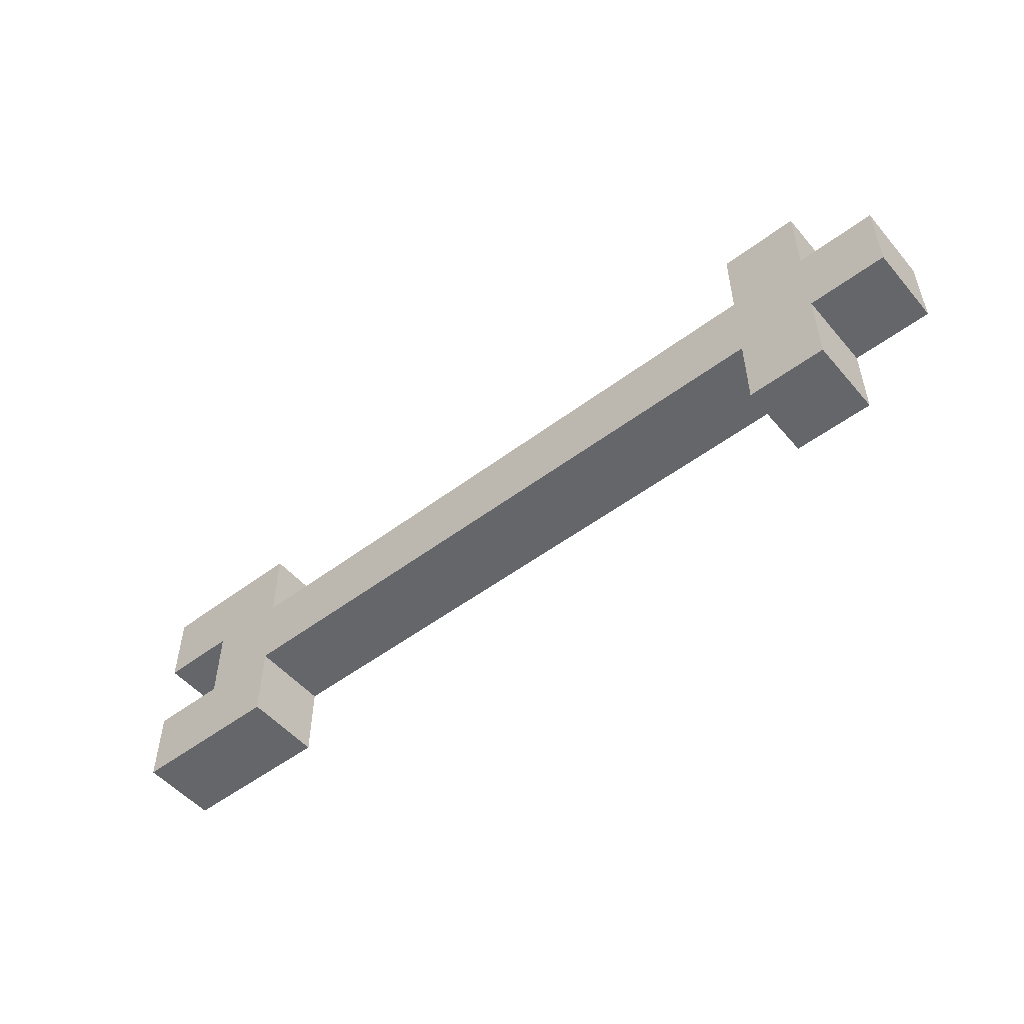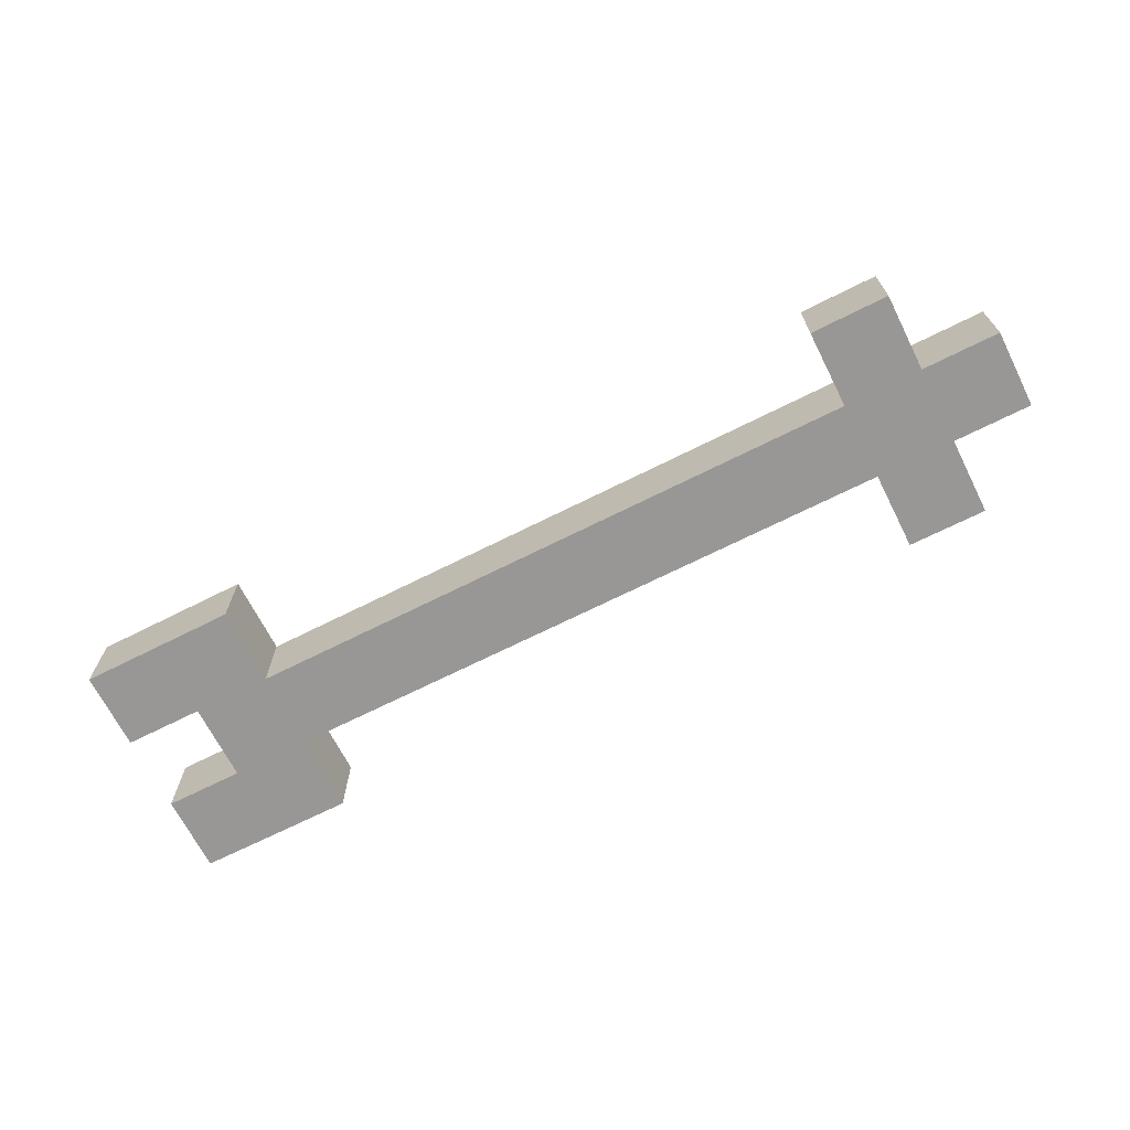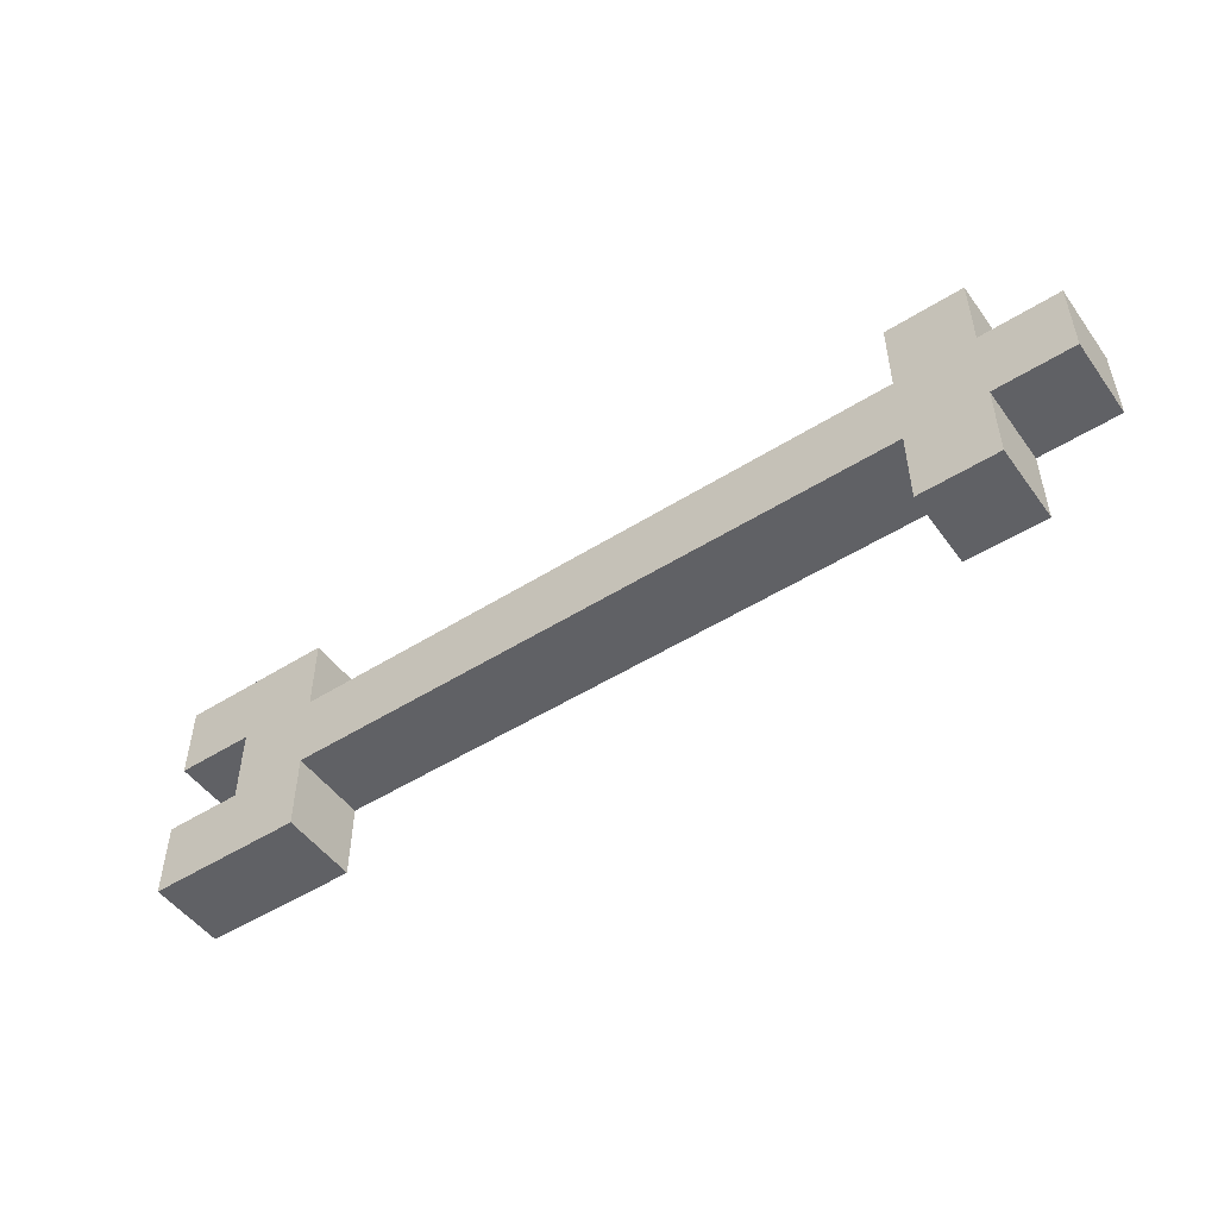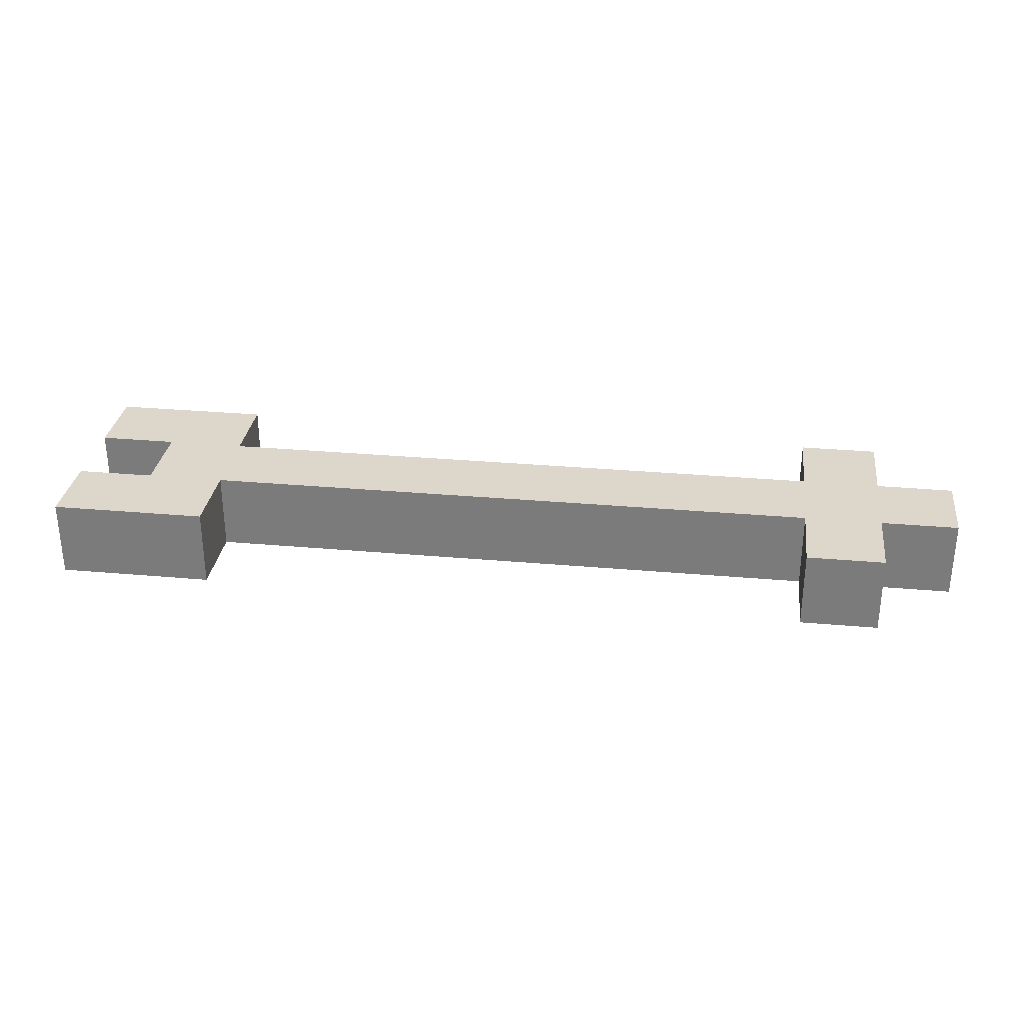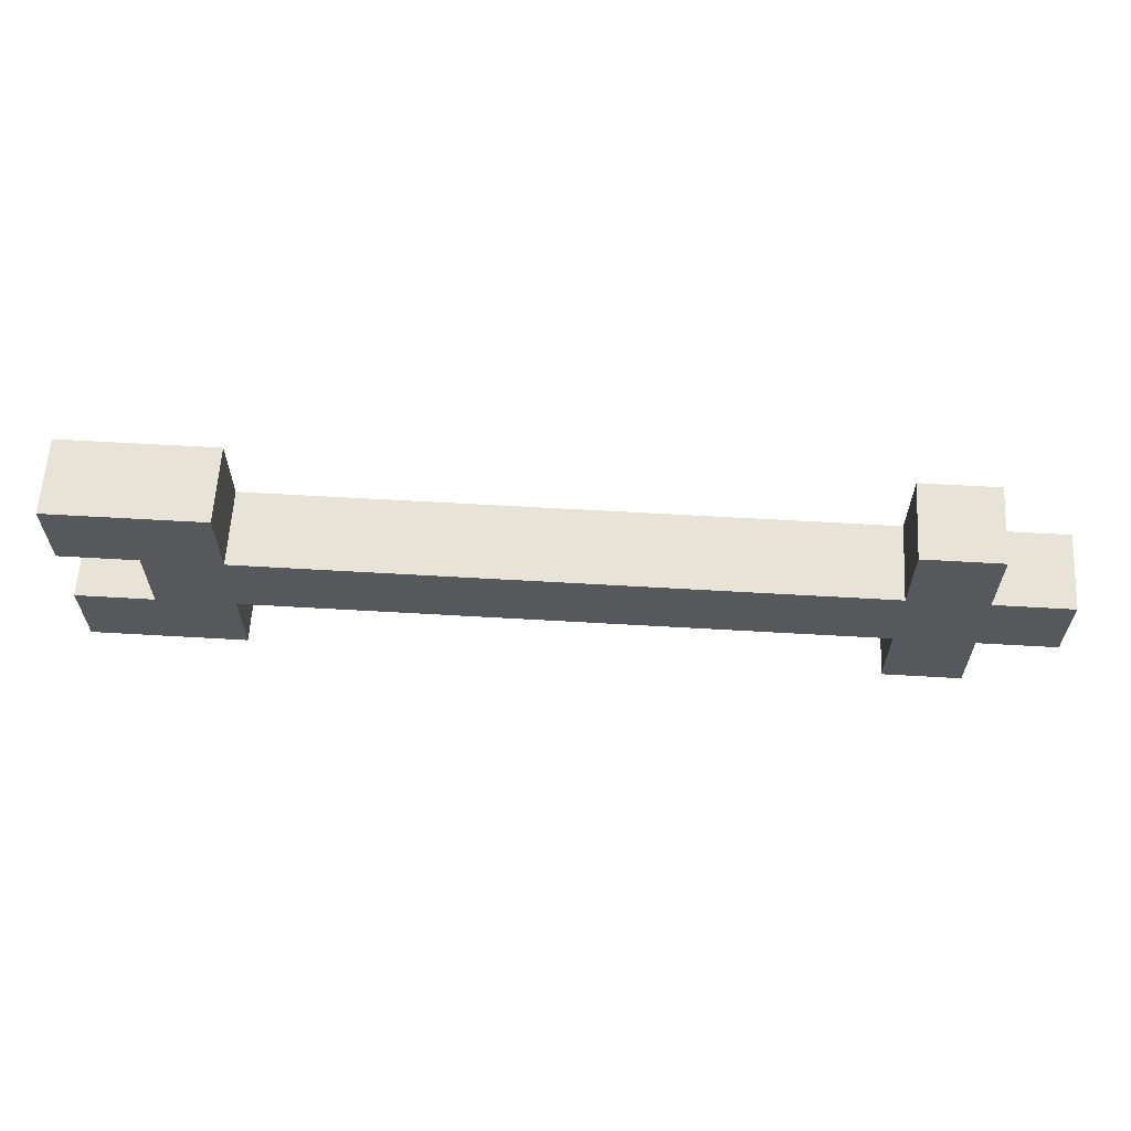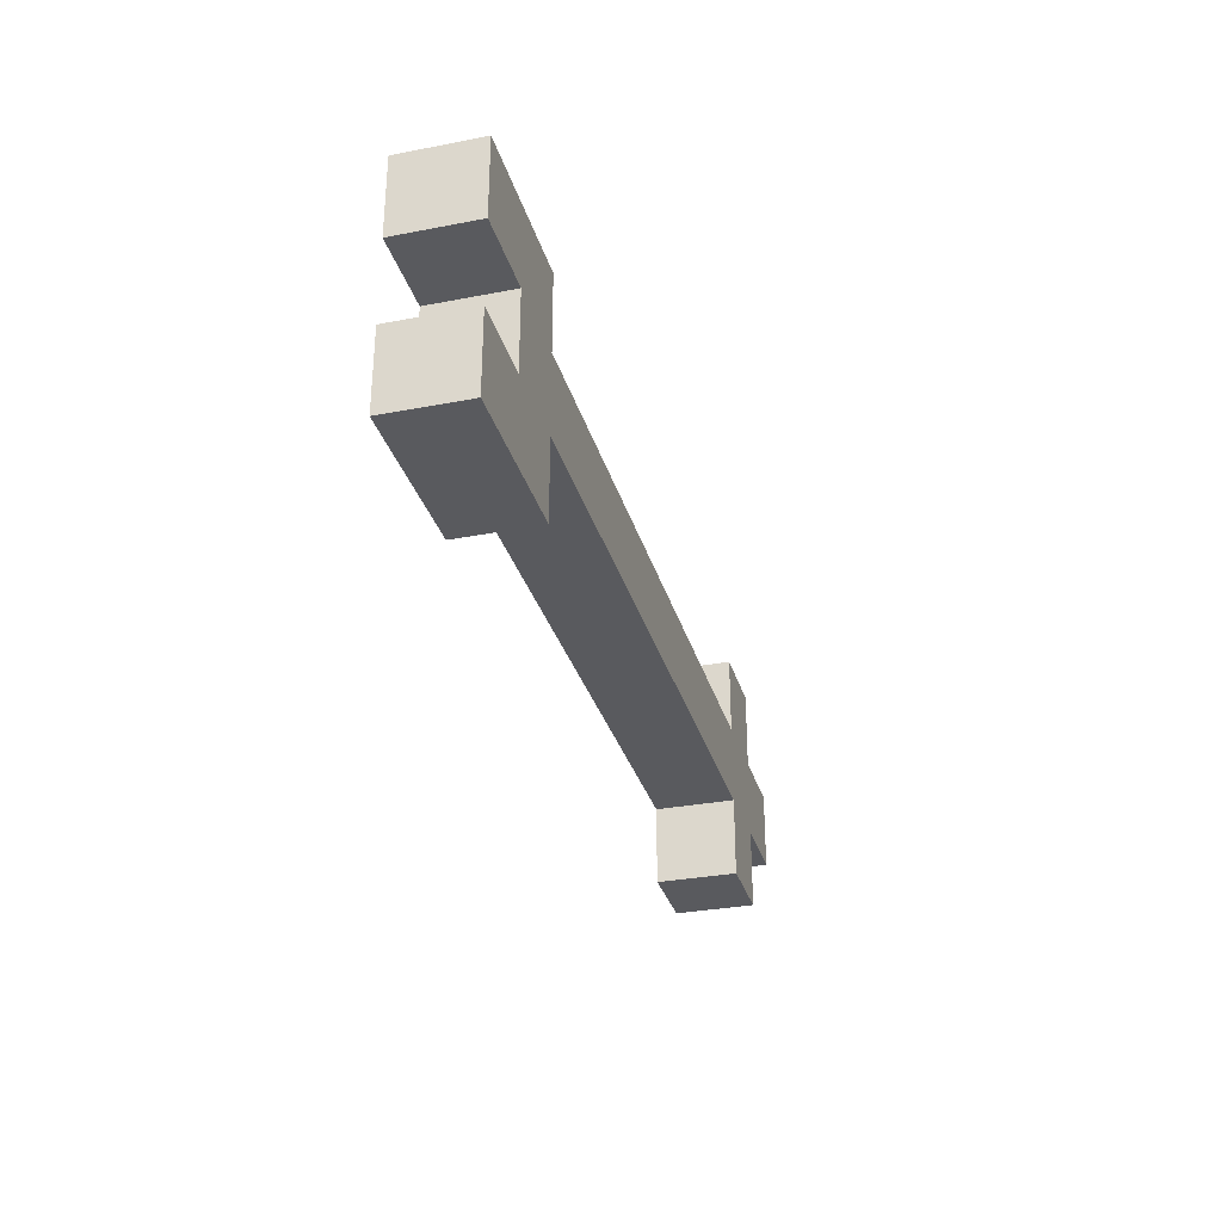
<metadata>
{"format":"obj","ext":"obj","renderer":"f3d","projection":"perspective","resolution":1024,"background":"white","views":[{"elev":-51.8,"azim":39.2,"up":"+Z"},{"elev":-68.2,"azim":26.8,"up":"+Y"},{"elev":-50.2,"azim":34.7,"up":"+Z"},{"elev":30.4,"azim":7.4,"up":"+Y"},{"elev":61.5,"azim":3.4,"up":"+Z"},{"elev":-31.4,"azim":-74.7,"up":"+Z"}]}
</metadata>
<code>
g default
v -0.6 0.1 0.15
v -0.6 0 0.15
v -0.6 0 0.05
v -0.6 0.1 0.05
v -0.6 0.1 -0.05
v -0.6 0 -0.05
v -0.6 0 -0.15
v -0.6 0.1 -0.15
v -0.5 0.1 0.05
v -0.5 0 0.05
v -0.5 0 -0.05
v -0.5 0.1 -0.05
v 0.4 0.1 0.15
v 0.4 0 0.15
v 0.4 0 0.05
v 0.4 0.1 0.05
v 0.4 0.1 -0.05
v 0.4 0 -0.05
v 0.4 0 -0.15
v 0.4 0.1 -0.15
v -0.4 0 0.15
v -0.4 0.1 0.15
v -0.4 0 0.05
v -0.4 0.1 0.05
v -0.4 0 -0.05
v -0.4 0.1 -0.05
v -0.4 0 -0.15
v -0.4 0.1 -0.15
v 0.5 0 0.15
v 0.5 0.1 0.15
v 0.5 0 0.05
v 0.5 0.1 0.05
v 0.5 0 -0.05
v 0.5 0.1 -0.05
v 0.5 0 -0.15
v 0.5 0.1 -0.15
v 0.6 0 0.05
v 0.6 0.1 0.05
v 0.6 0 -0.05
v 0.6 0.1 -0.05
v -0.4 0 0.15
v -0.6 0 0.15
v -0.6 0.1 0.15
v -0.4 0.1 0.15
v 0.5 0 0.15
v 0.4 0 0.15
v 0.4 0.1 0.15
v 0.5 0.1 0.15
v 0.4 0 0.05
v -0.4 0 0.05
v -0.4 0.1 0.05
v 0.4 0.1 0.05
v 0.6 0 0.05
v 0.5 0 0.05
v 0.5 0.1 0.05
v 0.6 0.1 0.05
v -0.5 0 -0.05
v -0.6 0 -0.05
v -0.6 0.1 -0.05
v -0.5 0.1 -0.05
v -0.6 0 0.05
v -0.5 0 0.05
v -0.6 0.1 0.05
v -0.5 0.1 0.05
v -0.4 0 -0.05
v 0.4 0 -0.05
v -0.4 0.1 -0.05
v 0.4 0.1 -0.05
v 0.5 0 -0.05
v 0.6 0 -0.05
v 0.5 0.1 -0.05
v 0.6 0.1 -0.05
v -0.6 0 -0.15
v -0.4 0 -0.15
v -0.6 0.1 -0.15
v -0.4 0.1 -0.15
v 0.4 0 -0.15
v 0.5 0 -0.15
v 0.4 0.1 -0.15
v 0.5 0.1 -0.15
v -0.6 0 0.05
v -0.6 0 0.15
v -0.4 0 0.15
v -0.5 0 0.05
v -0.4 0 0.05
v 0.4 0 0.05
v 0.4 0 0.15
v 0.5 0 0.15
v 0.5 0 0.05
v 0.4 0 -0.05
v 0.6 0 0.05
v 0.5 0 -0.05
v 0.6 0 -0.05
v 0.4 0 -0.15
v 0.5 0 -0.15
v -0.5 0 -0.05
v -0.5 0 0.05
v -0.4 0 0.05
v 0.4 0 0.05
v -0.4 0 -0.05
v 0.4 0 -0.05
v -0.6 0 -0.15
v -0.5 0 -0.05
v -0.4 0 -0.05
v -0.6 0 -0.05
v -0.4 0 -0.15
v -0.6 0.1 0.15
v -0.6 0.1 0.05
v -0.4 0.1 0.15
v -0.5 0.1 0.05
v -0.4 0.1 0.05
v 0.4 0.1 0.15
v 0.4 0.1 0.05
v 0.5 0.1 0.15
v 0.5 0.1 0.05
v 0.4 0.1 -0.05
v 0.6 0.1 0.05
v 0.5 0.1 -0.05
v 0.6 0.1 -0.05
v 0.4 0.1 -0.15
v 0.5 0.1 -0.15
v -0.5 0.1 0.05
v -0.5 0.1 -0.05
v -0.4 0.1 0.05
v 0.4 0.1 0.05
v -0.4 0.1 -0.05
v 0.4 0.1 -0.05
v -0.5 0.1 -0.05
v -0.6 0.1 -0.15
v -0.4 0.1 -0.05
v -0.6 0.1 -0.05
v -0.4 0.1 -0.15
g default_0
f 3 2 1
f 3 1 4
f 7 6 5
f 7 5 8
f 11 10 9
f 11 9 12
f 15 14 13
f 15 13 16
f 19 18 17
f 19 17 20
f 23 22 21
f 23 24 22
f 27 26 25
f 27 28 26
f 31 30 29
f 31 32 30
f 35 34 33
f 35 36 34
f 39 38 37
f 39 40 38
f 43 42 41
f 43 41 44
f 47 46 45
f 47 45 48
f 51 50 49
f 51 49 52
f 55 54 53
f 55 53 56
f 59 58 57
f 59 57 60
f 63 62 61
f 63 64 62
f 67 66 65
f 67 68 66
f 71 70 69
f 71 72 70
f 75 74 73
f 75 76 74
f 79 78 77
f 79 80 78
f 83 82 81
f 83 81 84
f 83 84 85
f 88 87 86
f 88 86 89
f 89 86 90
f 91 89 90
f 91 90 92
f 91 92 93
f 92 90 94
f 92 94 95
f 98 97 96
f 99 98 96
f 99 96 100
f 99 100 101
f 104 103 102
f 103 105 102
f 104 102 106
f 109 108 107
f 109 110 108
f 109 111 110
f 114 113 112
f 114 115 113
f 115 116 113
f 117 116 115
f 117 118 116
f 117 119 118
f 118 120 116
f 118 121 120
f 124 123 122
f 125 123 124
f 125 126 123
f 125 127 126
f 130 129 128
f 128 129 131
f 130 132 129

</code>
